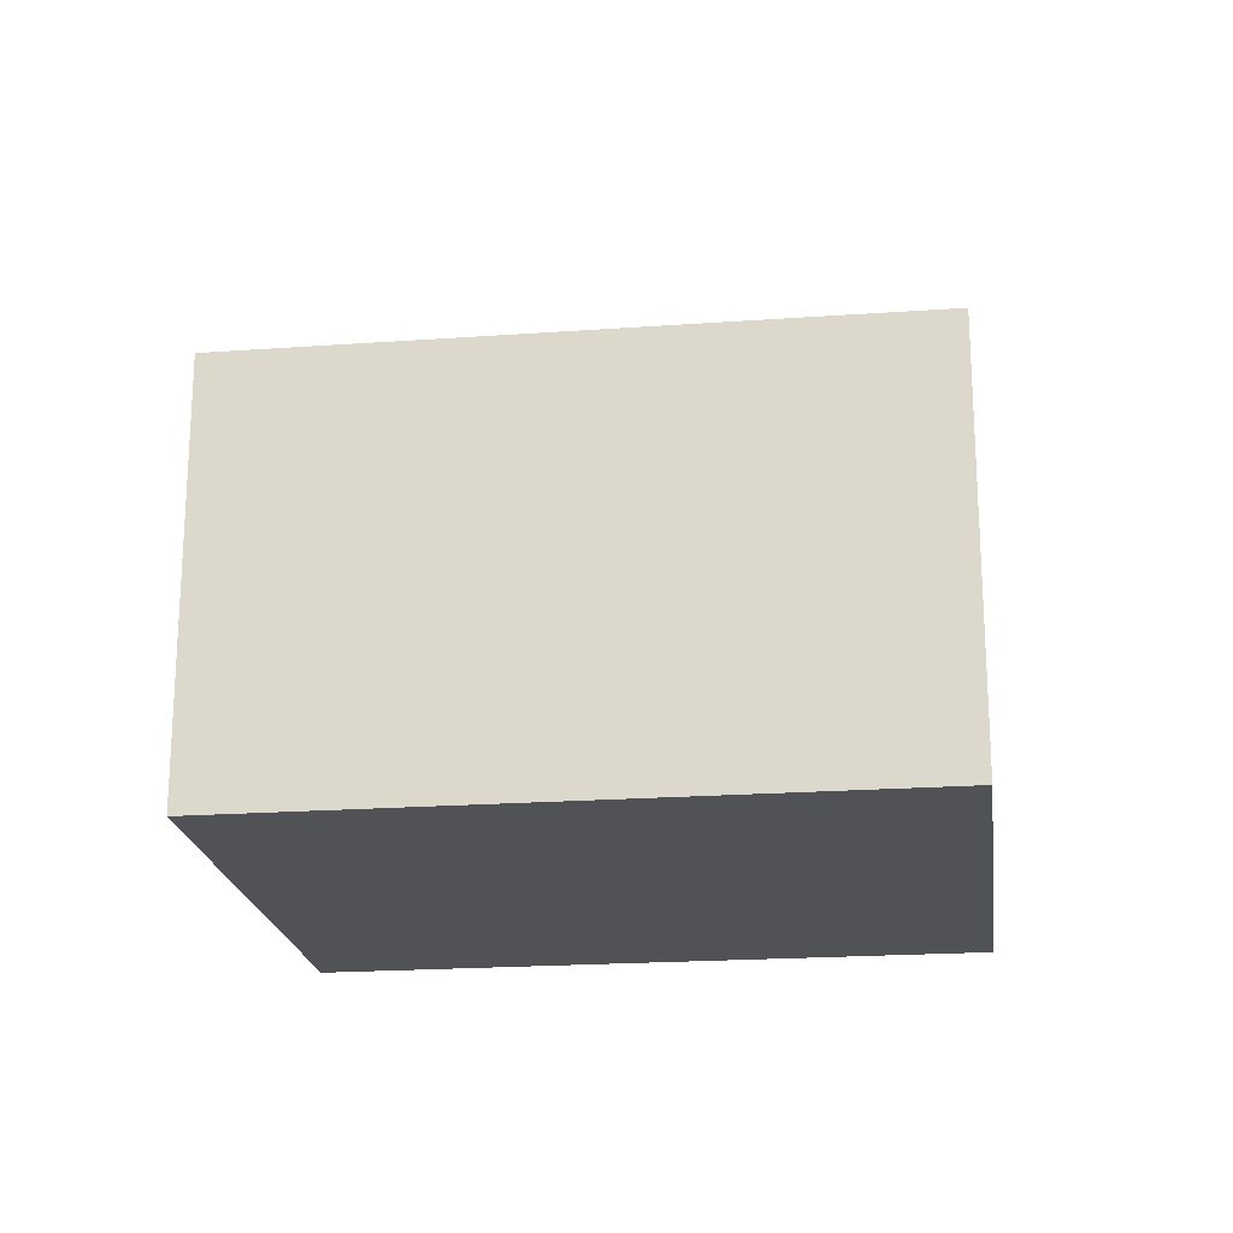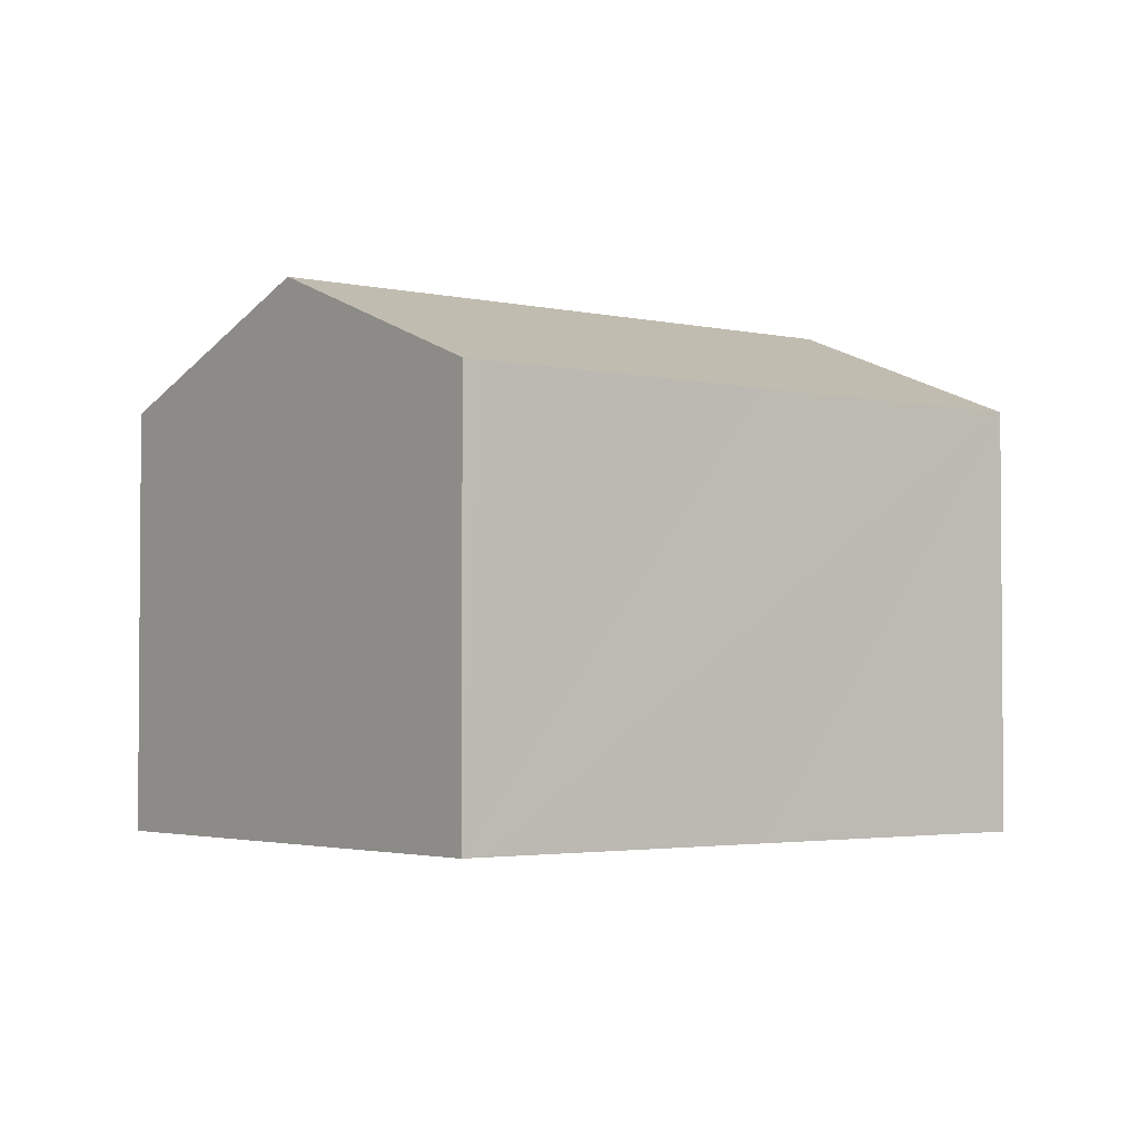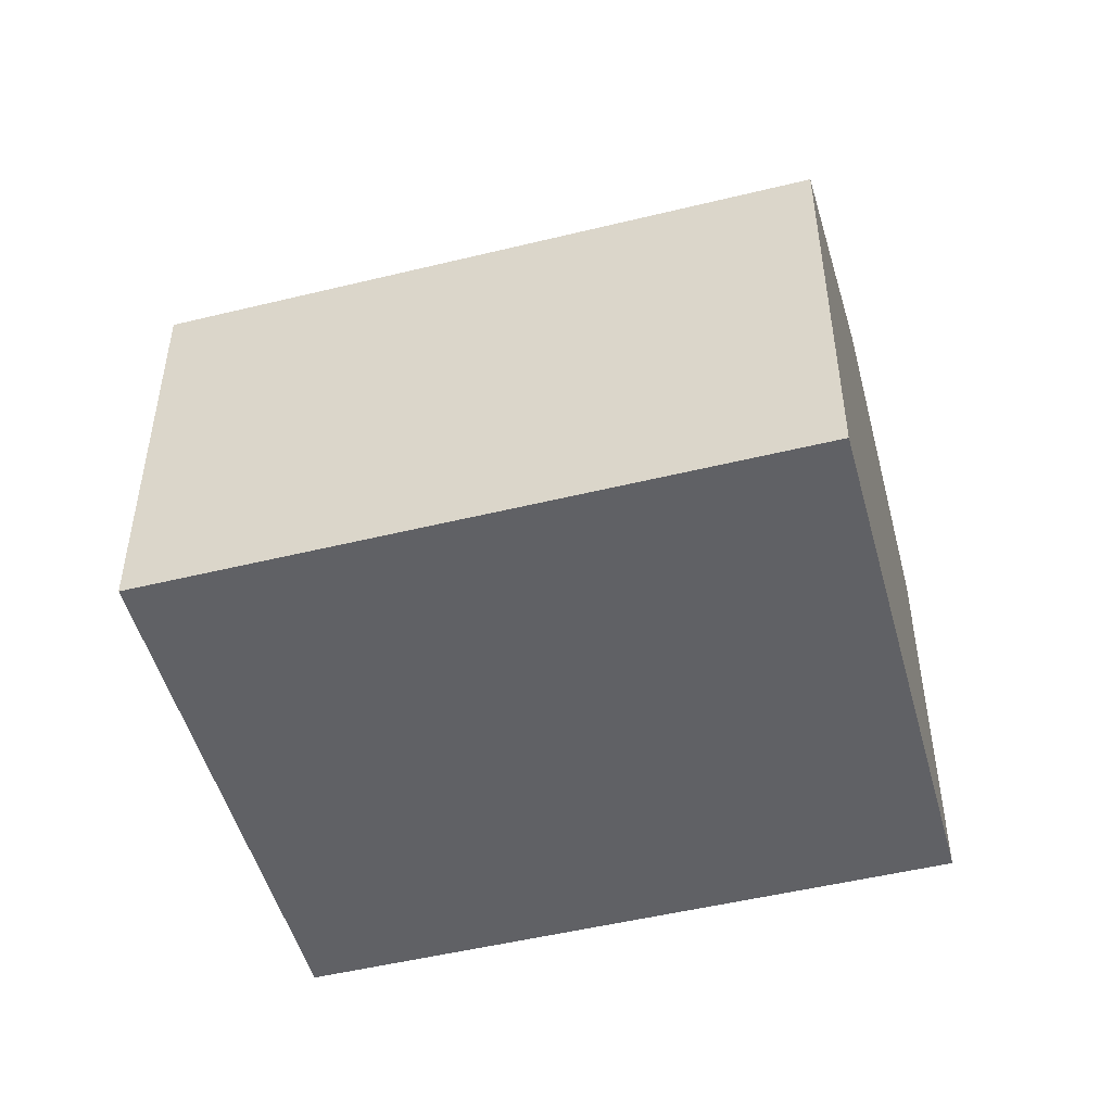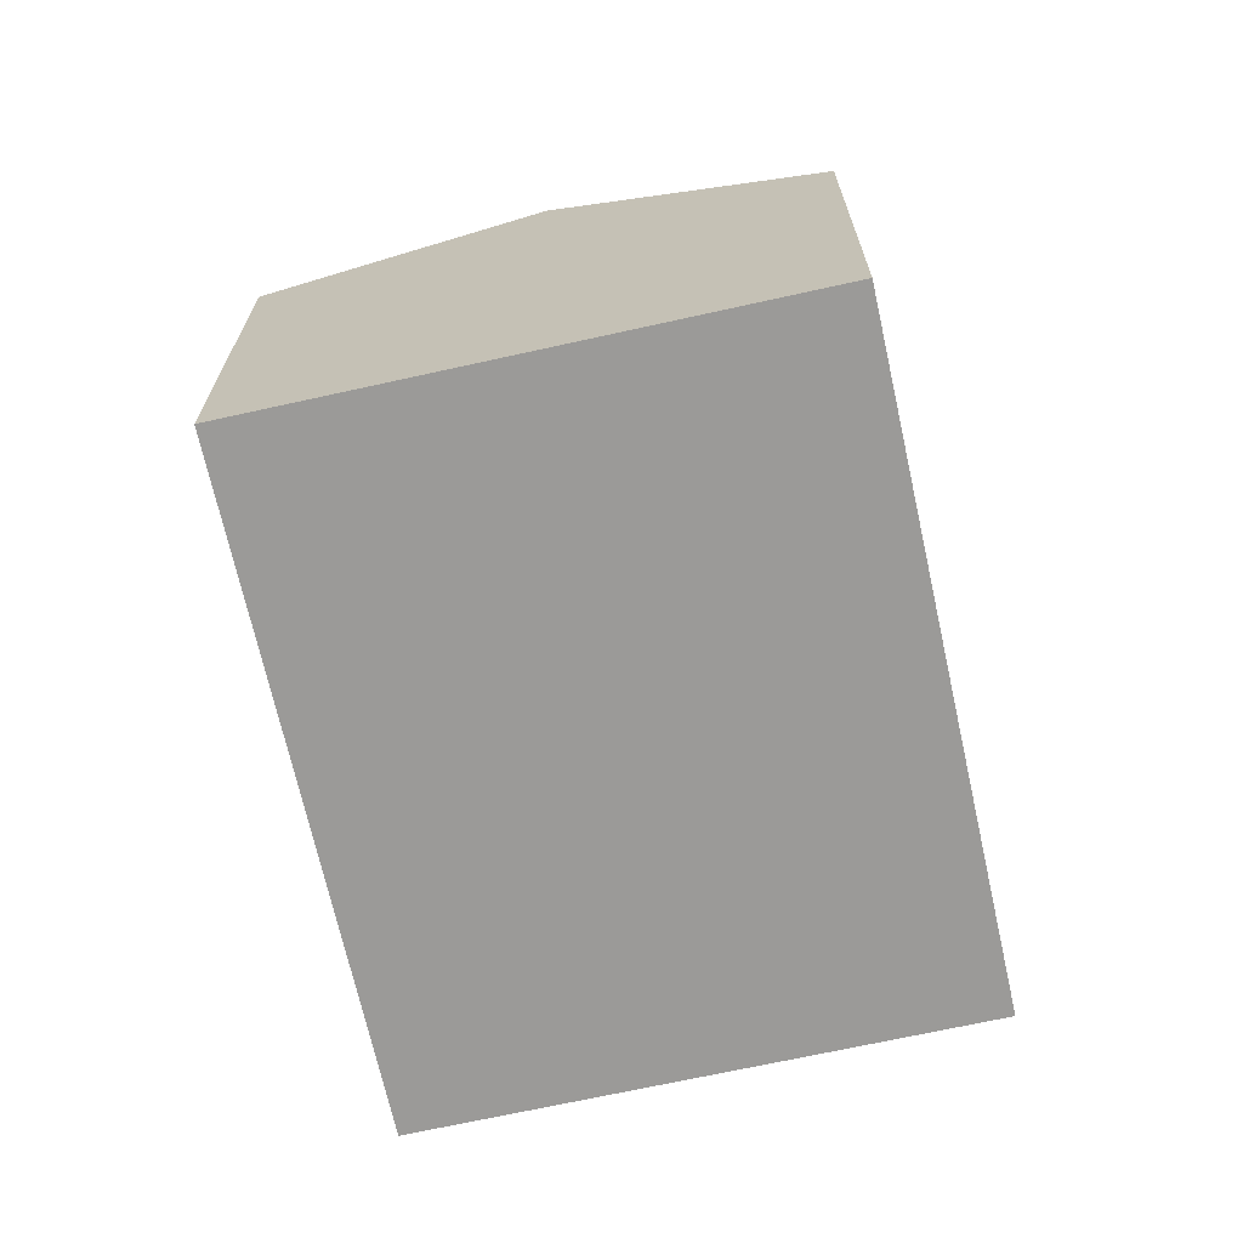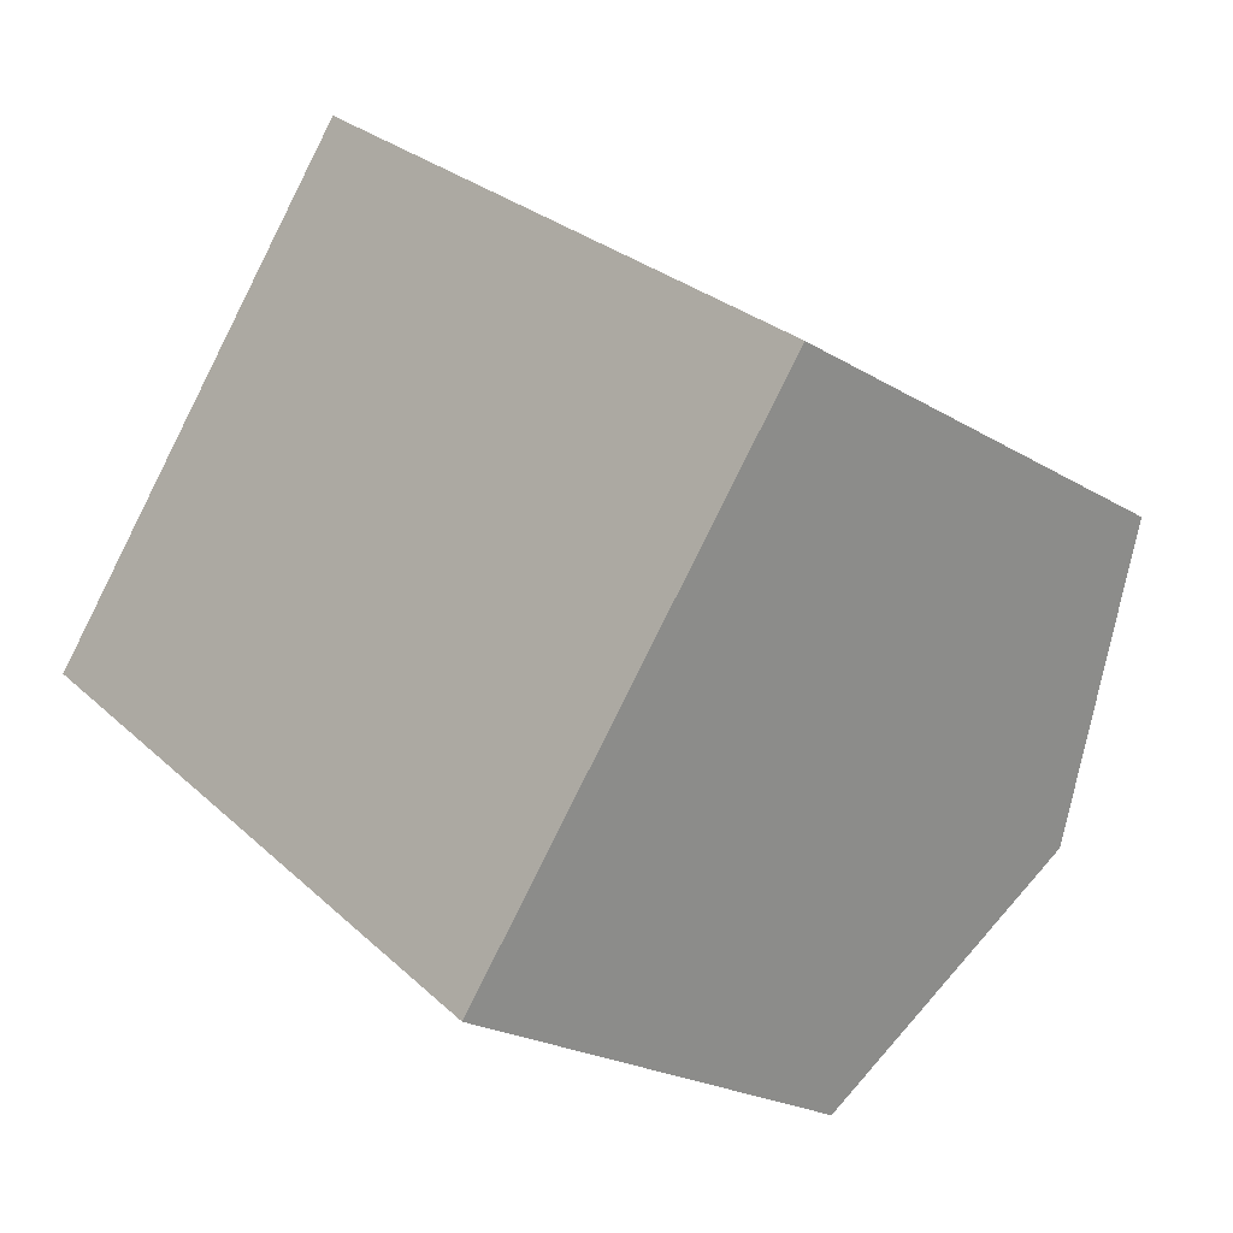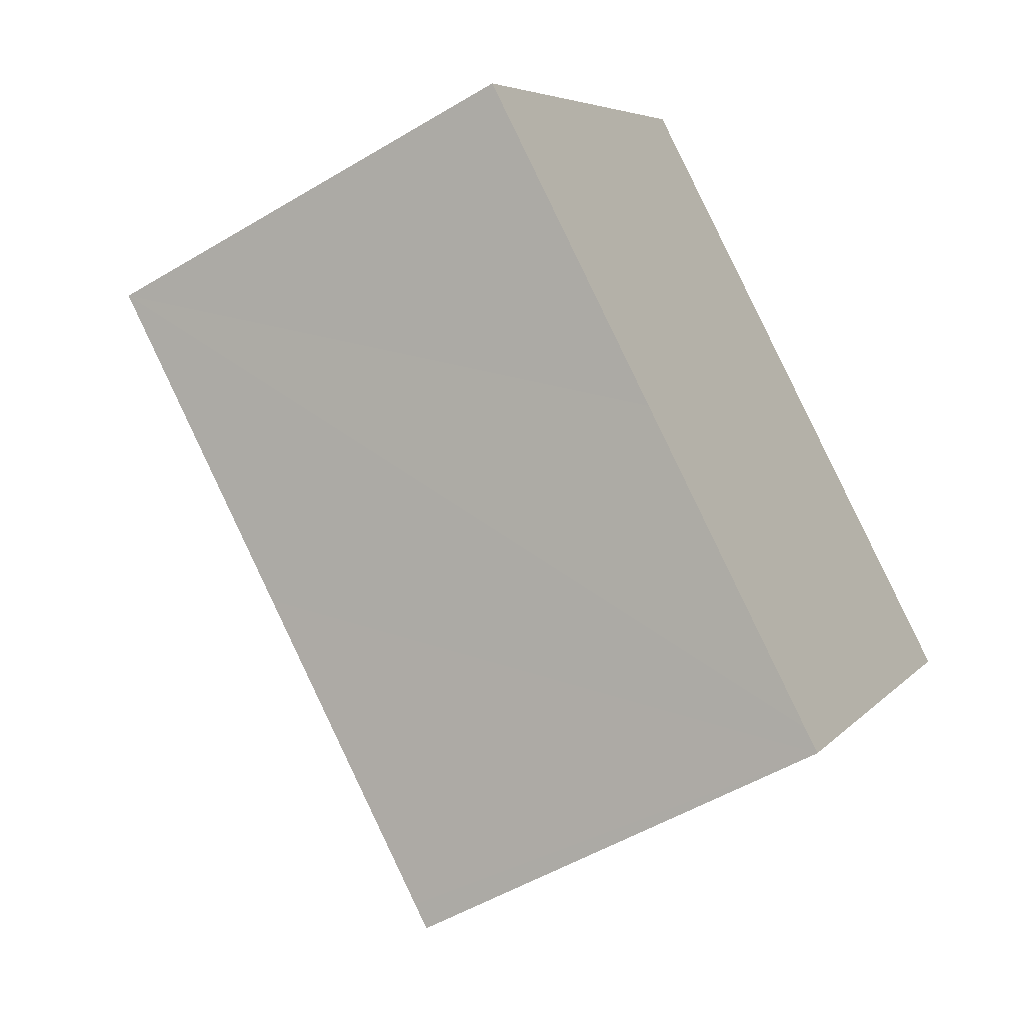
<metadata>
{"format":"obj","ext":"obj","renderer":"f3d","projection":"perspective","resolution":1024,"background":"white","views":[{"elev":-20.8,"azim":45.4,"up":"+Y"},{"elev":-2.8,"azim":179.5,"up":"+Y"},{"elev":-49.9,"azim":53.1,"up":"+Y"},{"elev":-69.4,"azim":-39.5,"up":"+Y"},{"elev":-22.3,"azim":43.5,"up":"+Z"},{"elev":-51.3,"azim":-56.8,"up":"+Z"}]}
</metadata>
<code>
v  3.122 9.648 3.997
v  4.722 7.733 -3.689
v  0 7.732 4.734e-16
v  12.82 9.648 -3.588
v  9.34 7.732 -7.303
v  9.7 7.733 -7.584
v  6.243 7.733 7.992
v  15.95 7.73 0.412
v  9.7 4.644e-16 -7.584
v  12.82 2.197e-16 -3.588
v  15.95 -2.523e-17 0.412
v  9.34 4.472e-16 -7.303
v  4.722 2.259e-16 -3.689
v  0 0 0
v  6.243 -4.894e-16 7.992
v  3.122 -2.447e-16 3.997
g defaultobject
f 1 2 3
f 2 1 4
f 2 4 5
f 5 4 6
f 7 4 1
f 4 7 8
f 4 9 6
f 9 4 8
f 9 8 10
f 10 8 11
f 9 5 6
f 5 9 2
f 2 9 3
f 3 9 12
f 3 12 13
f 3 13 14
f 14 1 3
f 1 14 7
f 7 14 15
f 15 14 16
f 15 8 7
f 8 15 11
f 13 16 14
f 16 13 15
f 15 13 12
f 15 12 11
f 11 12 10
f 10 12 9

</code>
